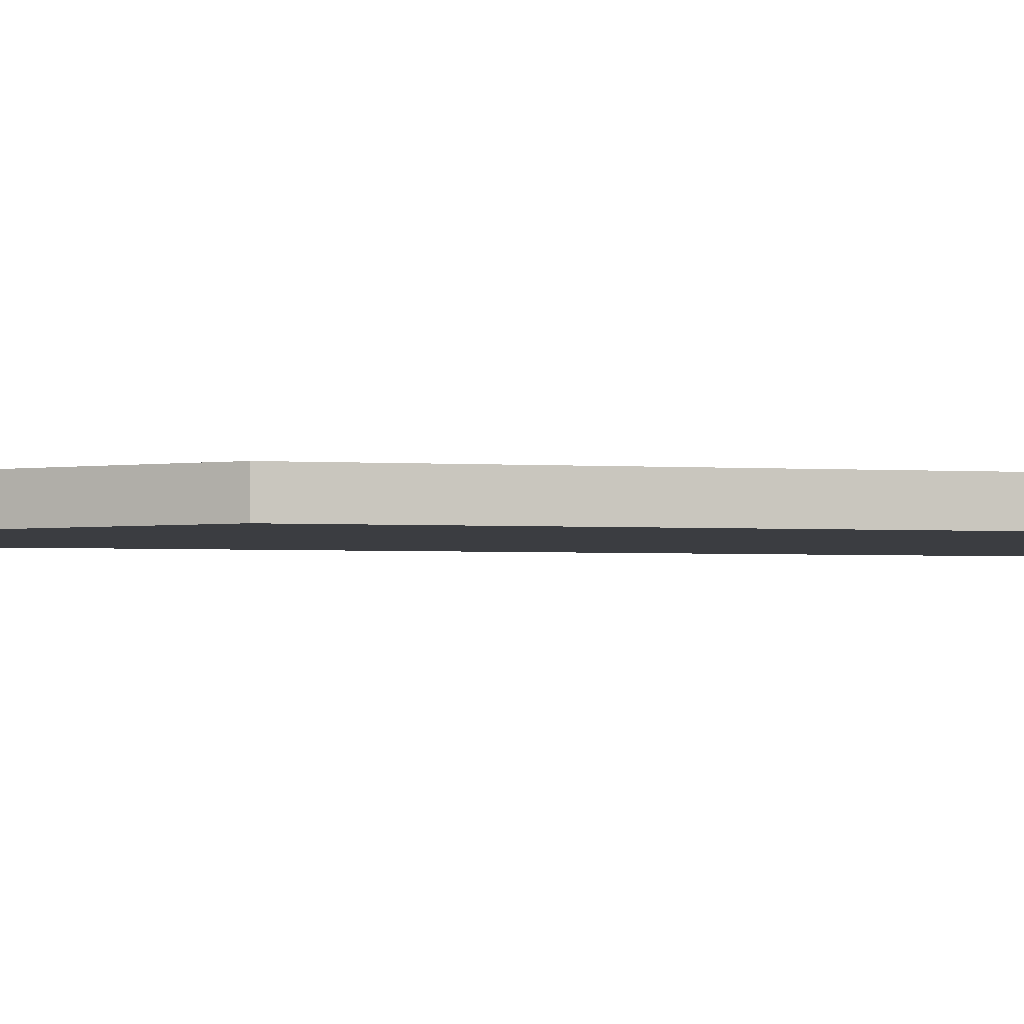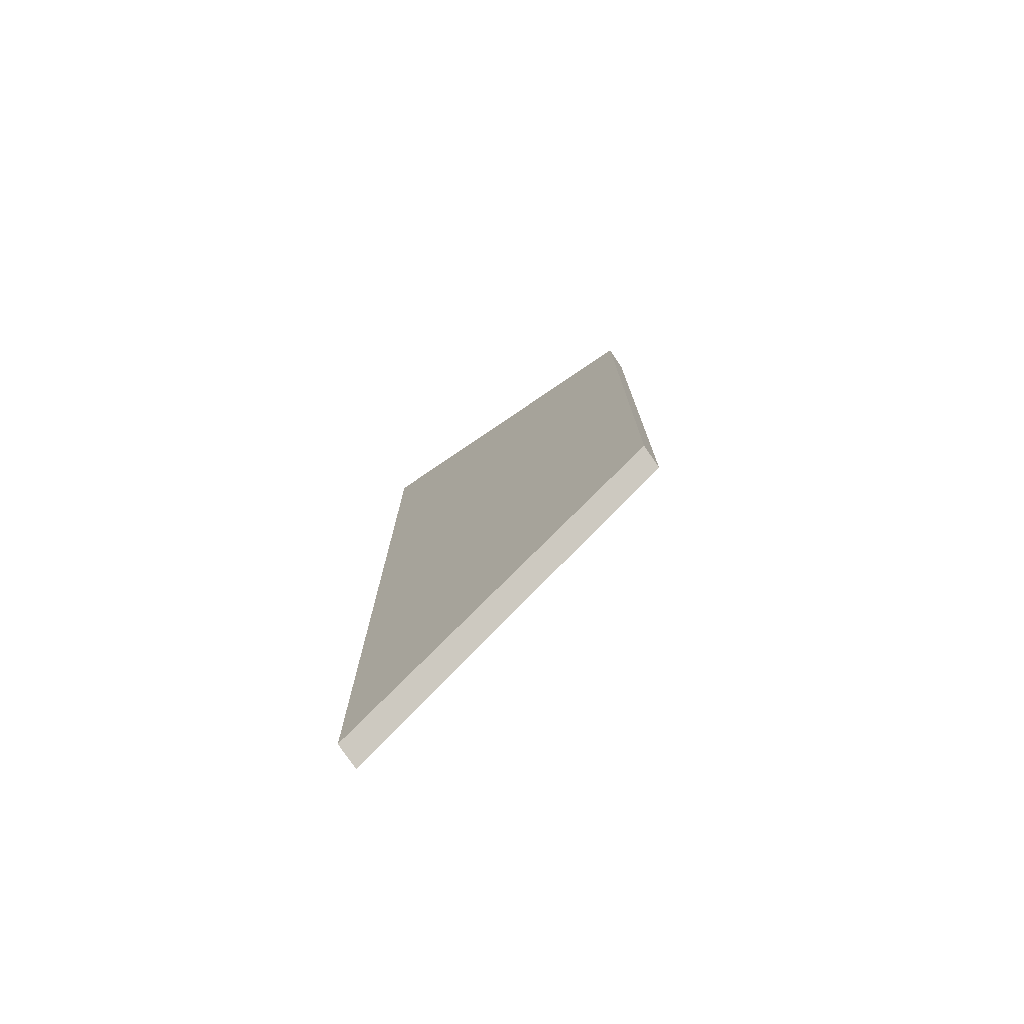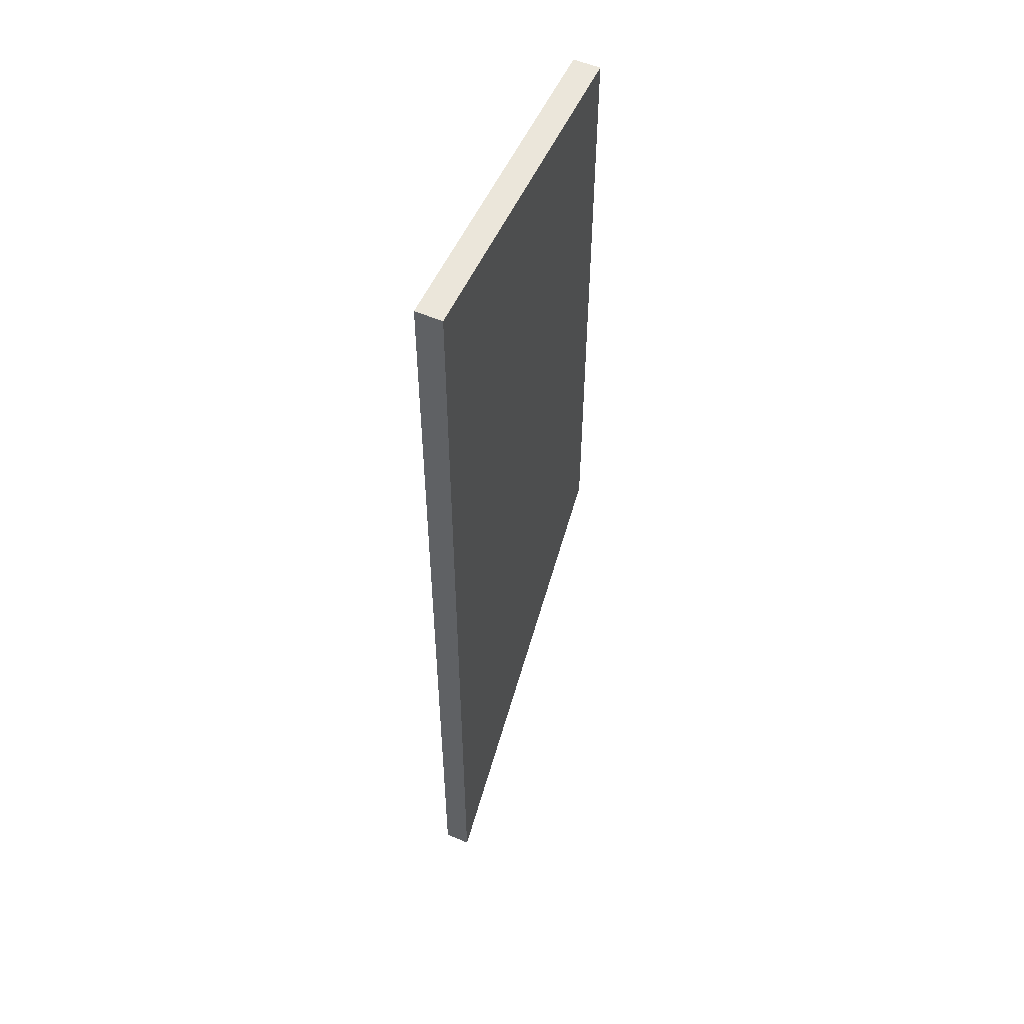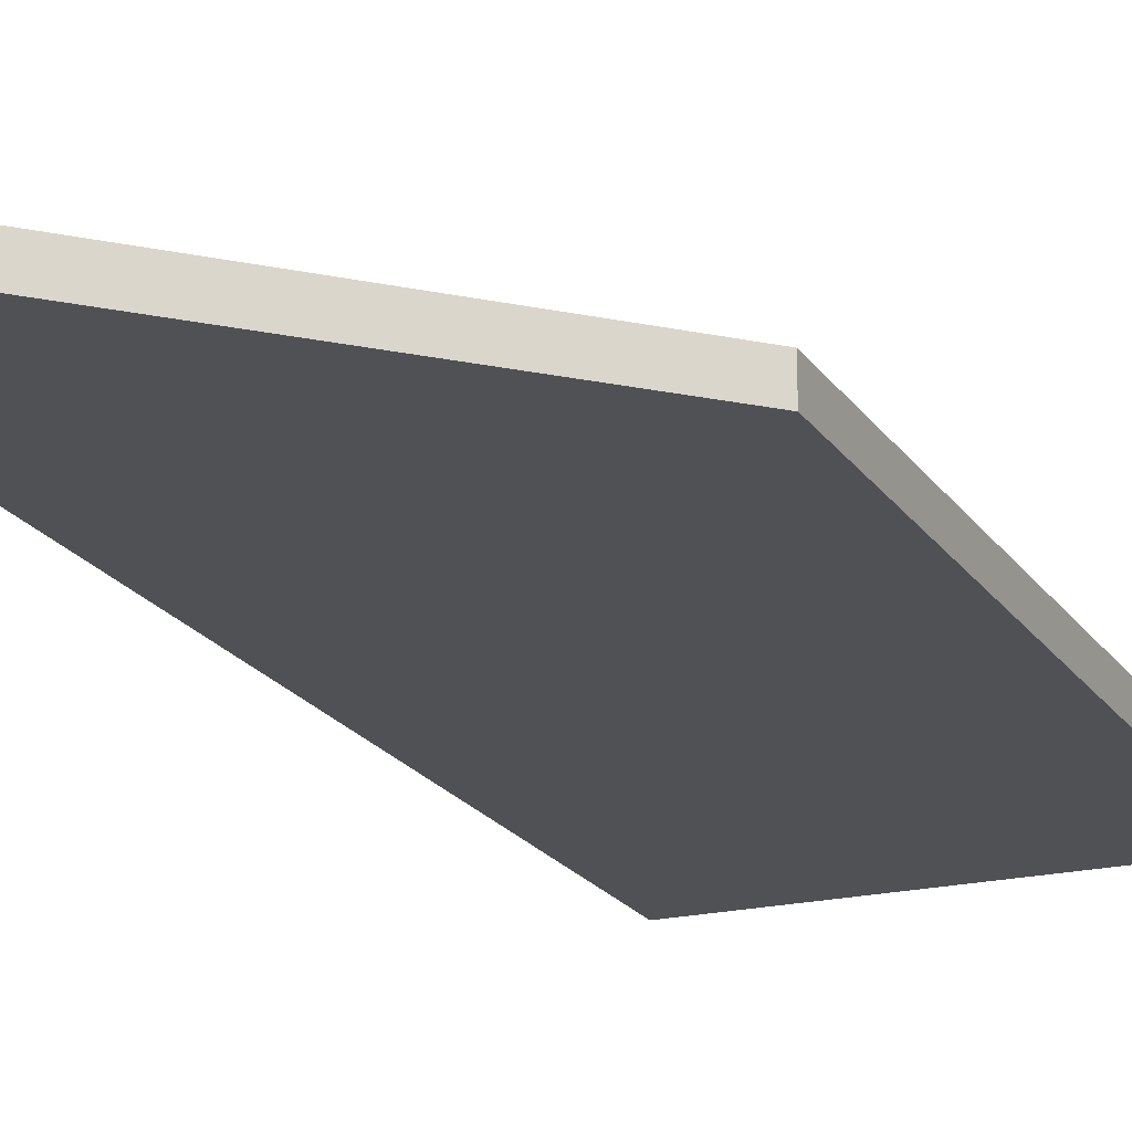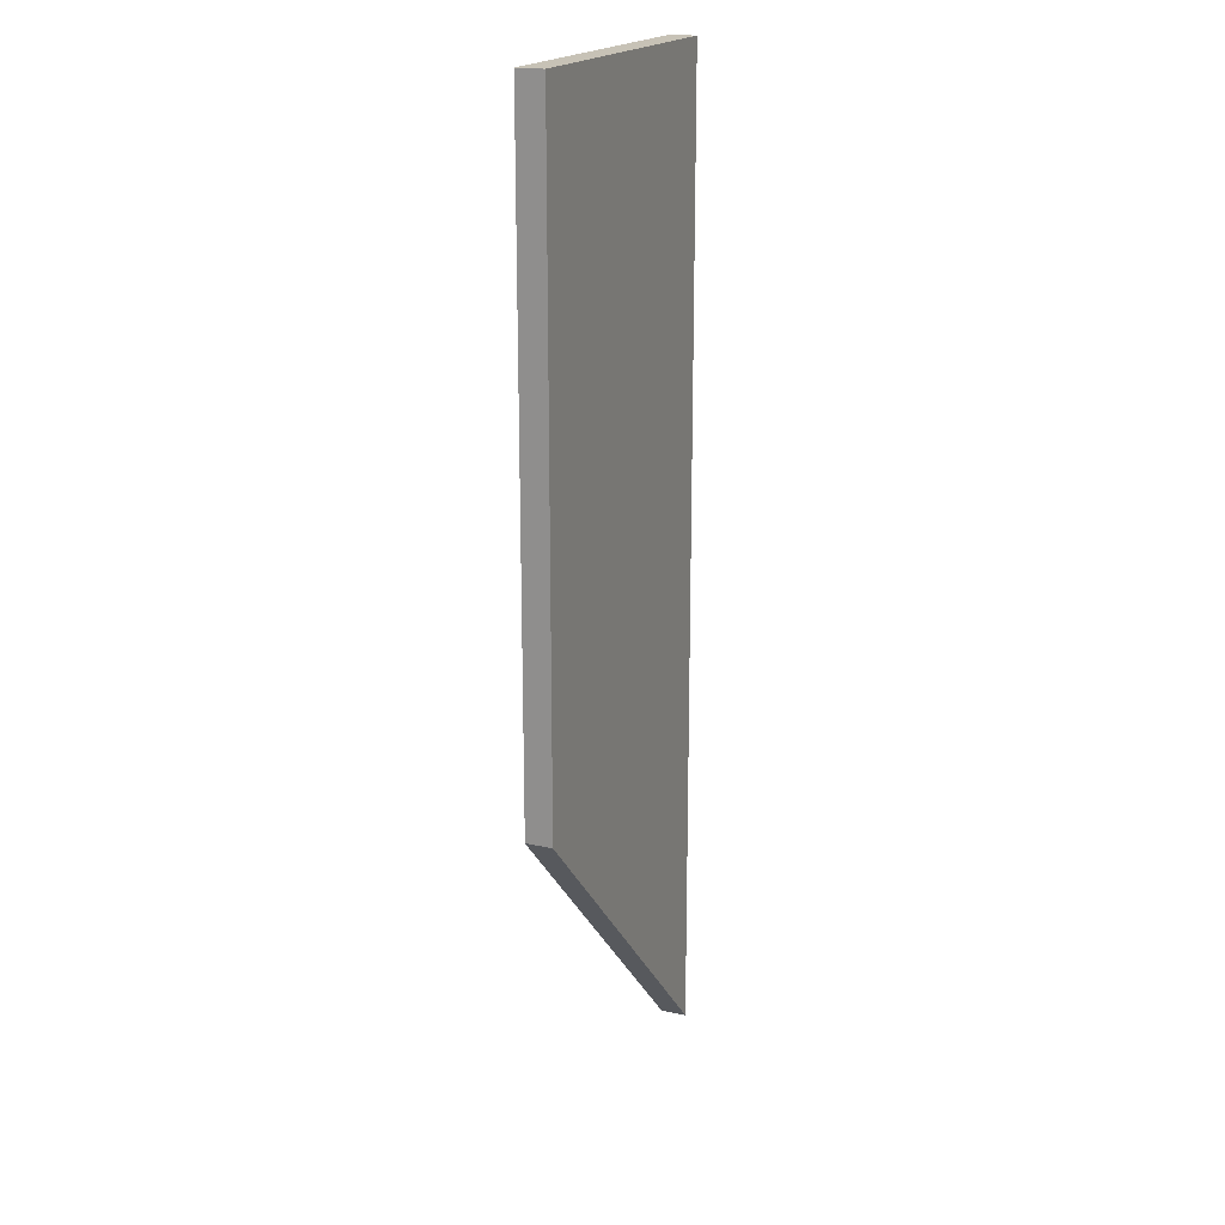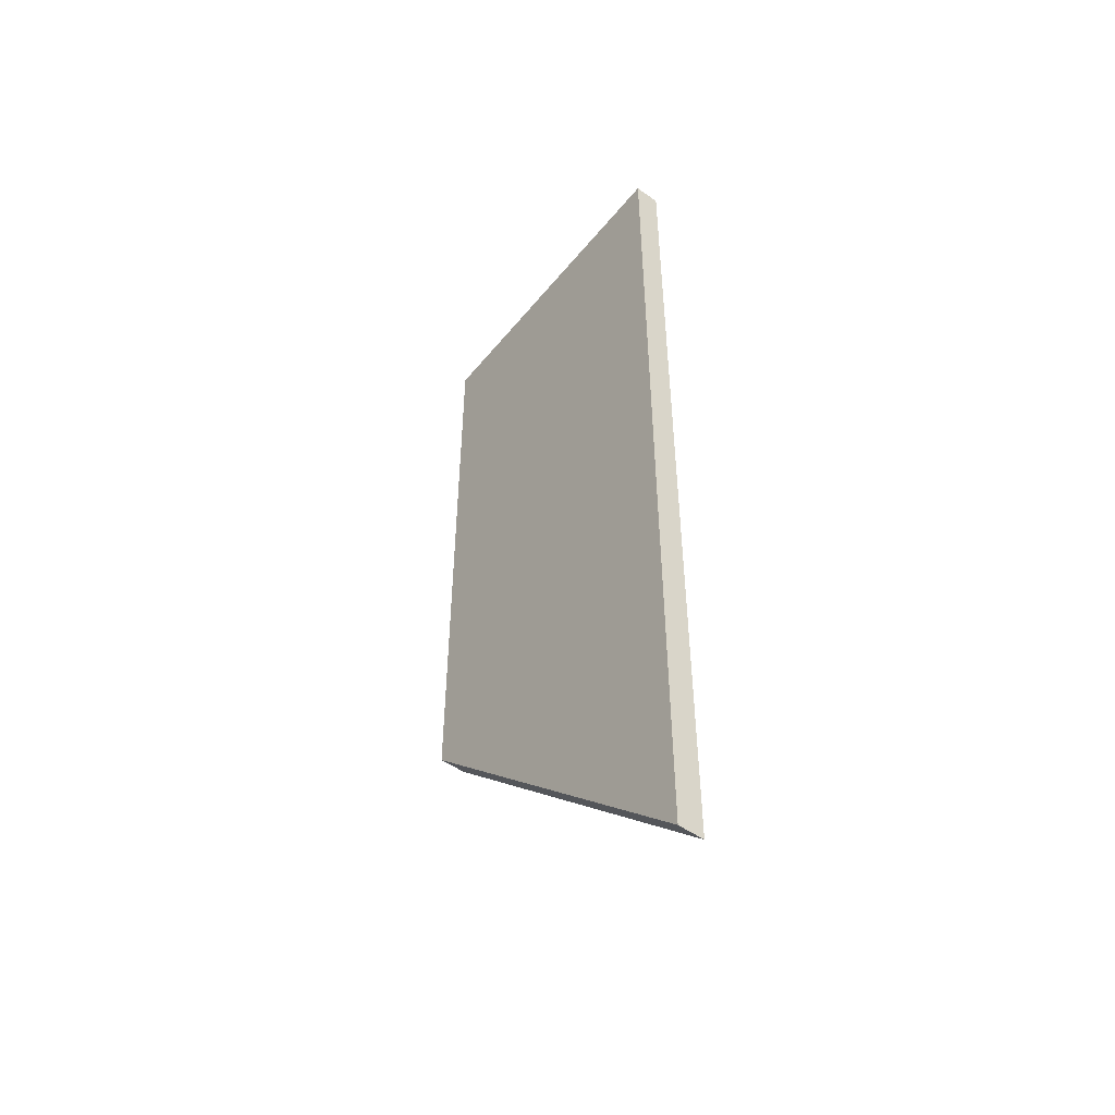
<metadata>
{"format":"obj","ext":"obj","renderer":"f3d","projection":"perspective","resolution":1024,"background":"white","views":[{"elev":-2.4,"azim":-104.9,"up":"+Y"},{"elev":-76.8,"azim":-145.8,"up":"+Z"},{"elev":54.9,"azim":114.2,"up":"+Z"},{"elev":-19.7,"azim":-156.5,"up":"+Y"},{"elev":19.1,"azim":-67.6,"up":"+Z"},{"elev":-50.9,"azim":52.2,"up":"+Z"}]}
</metadata>
<code>
o Cube.013
v 16.18 0.8249 -17.81
v 16.18 0.1275 -17.81
v 16.18 0.8249 8.197
v 16.18 0.1275 8.197
v 7.428 0.8249 -9.002
v 7.425 0.1275 -9.004
v 7.428 0.8249 8.197
v 7.428 0.1275 8.197
f 1 5 7 3
f 4 3 7 8
f 8 7 5 6
f 6 2 4 8
f 2 1 3 4
f 6 5 1 2

</code>
